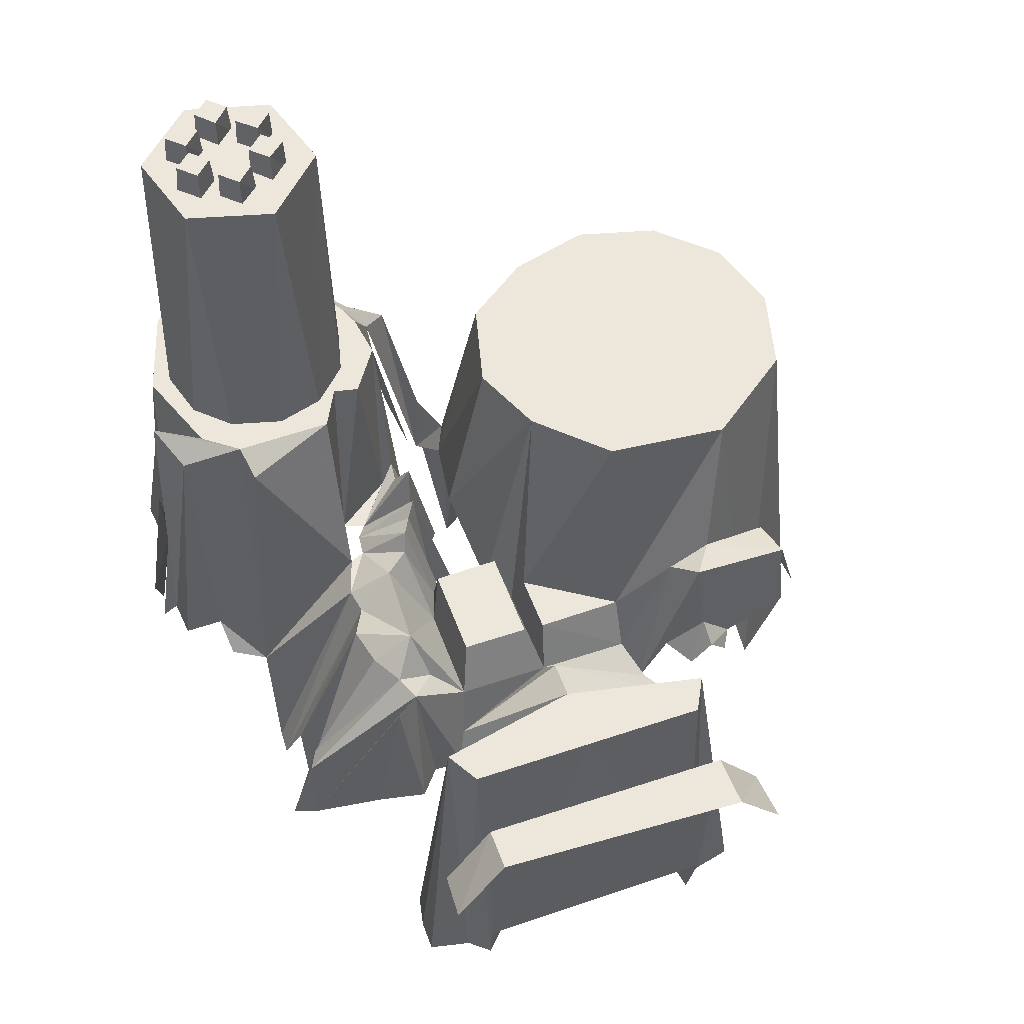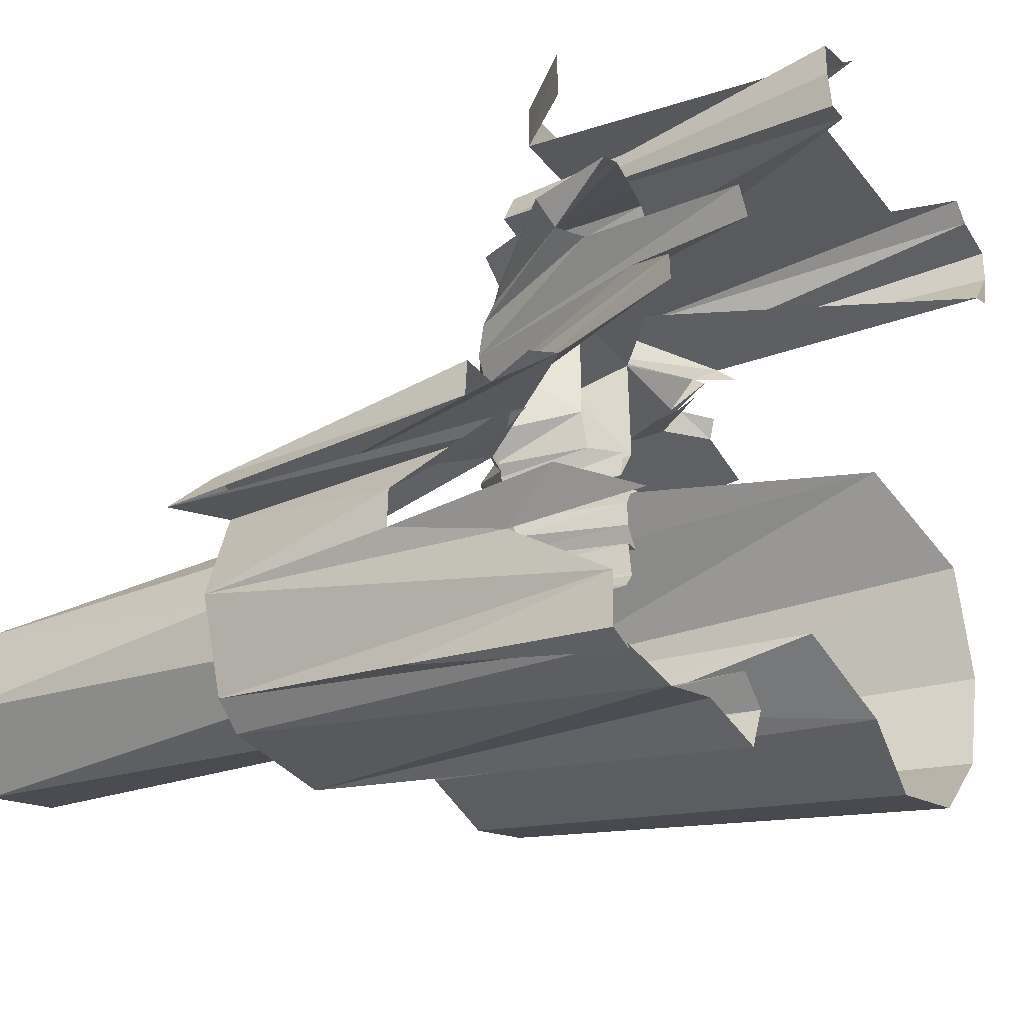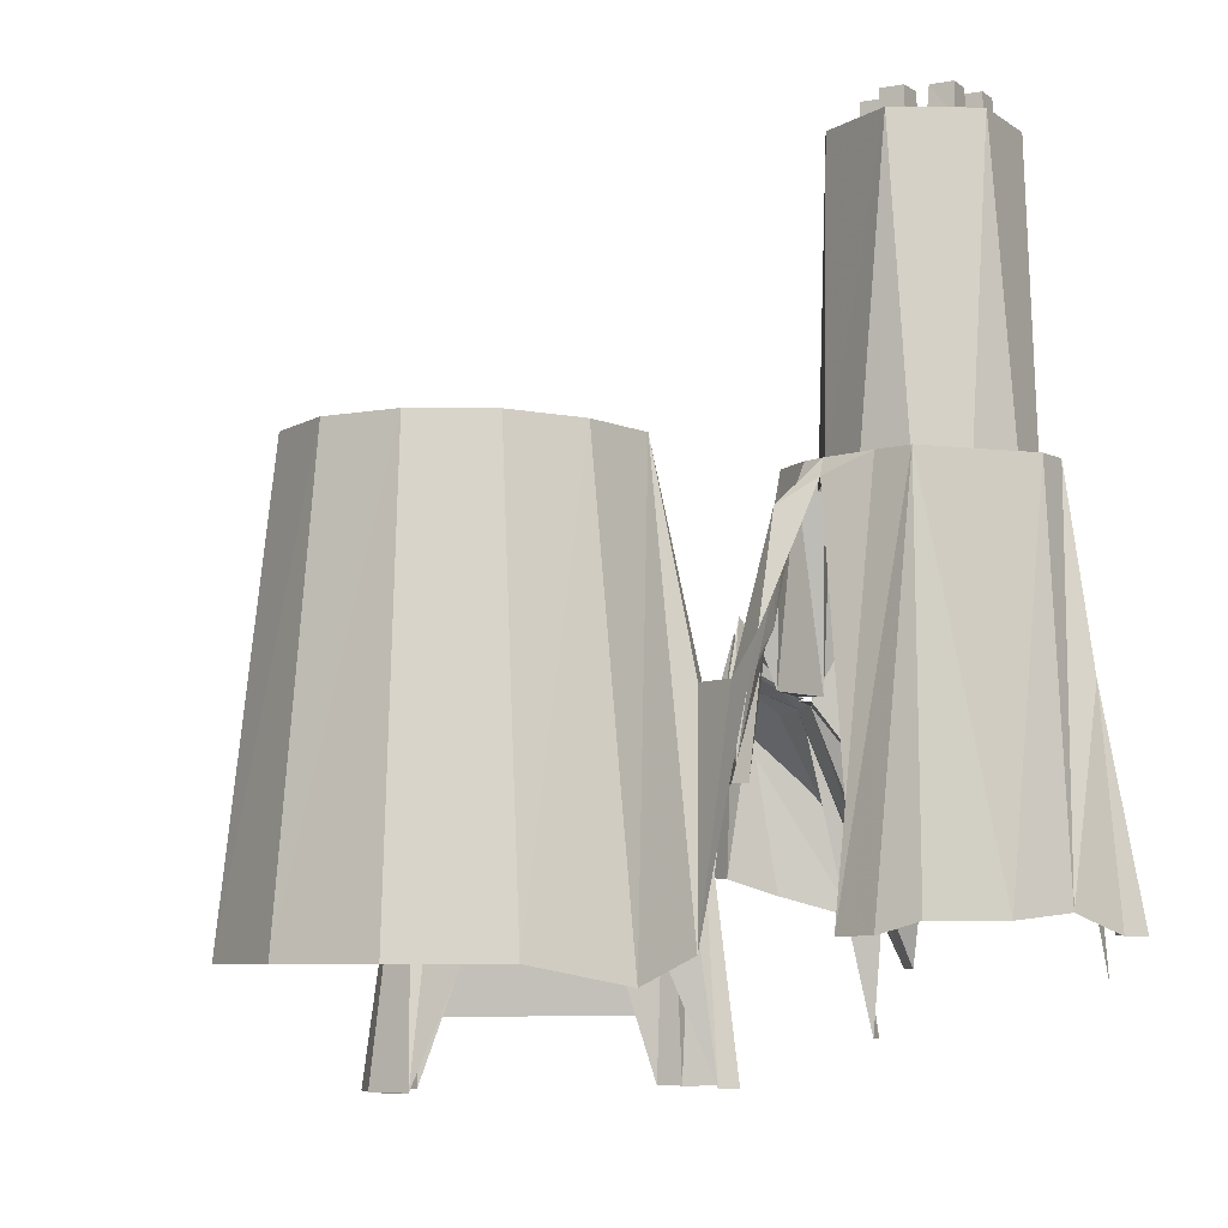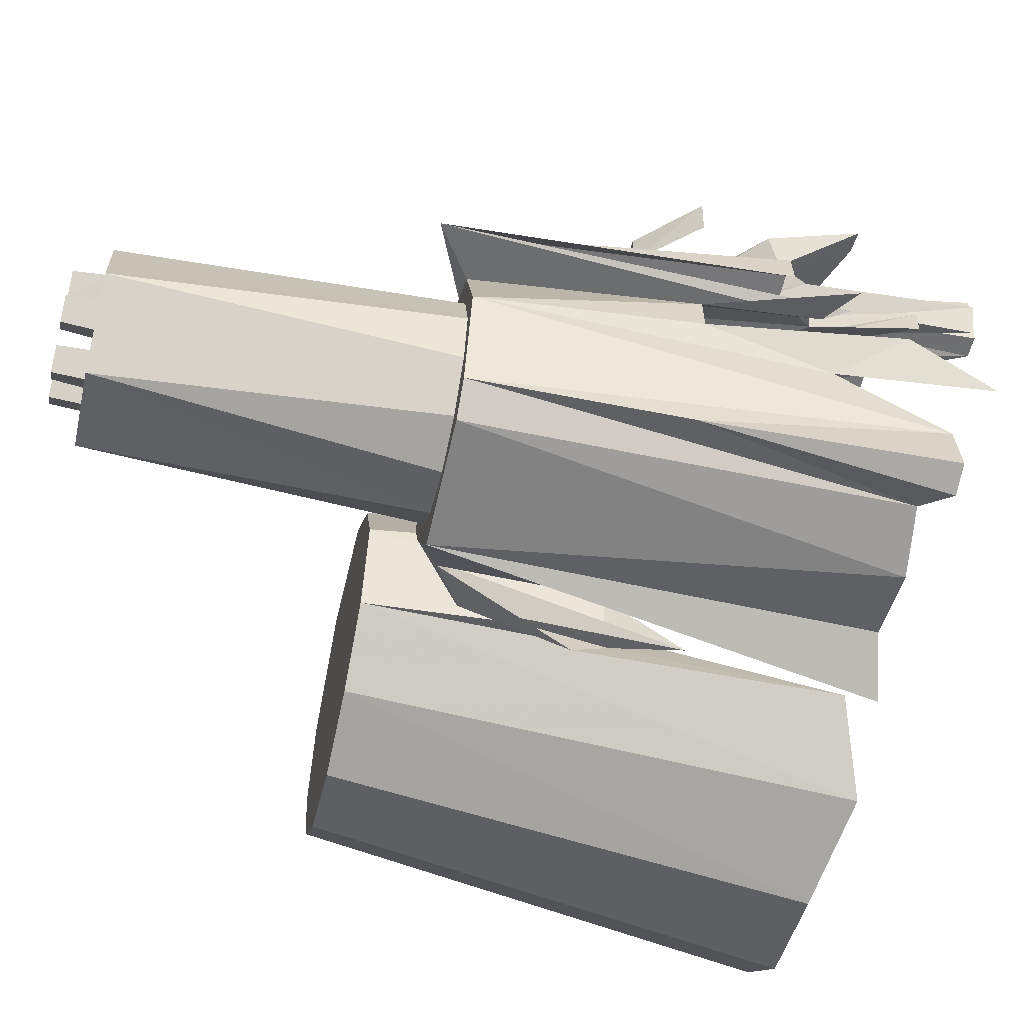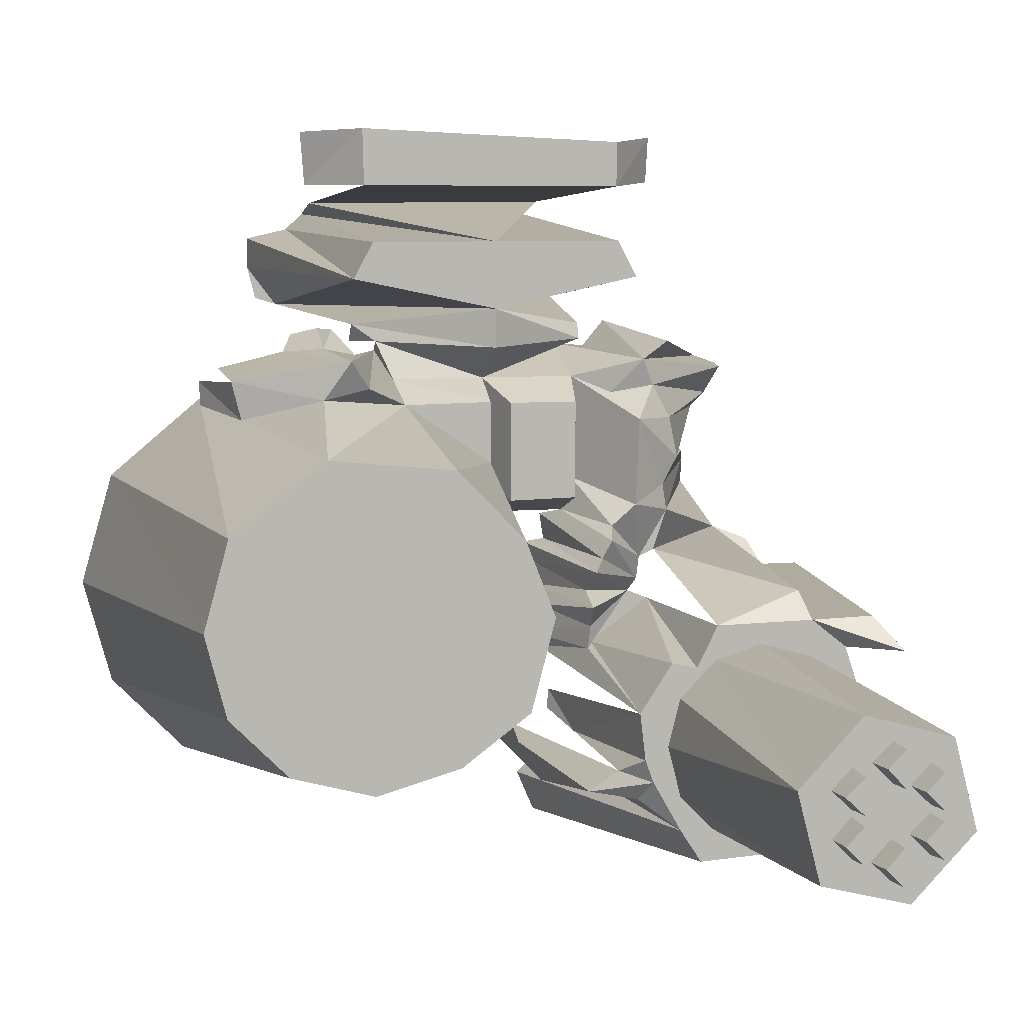
<metadata>
{"format":"obj","ext":"obj","renderer":"f3d","projection":"perspective","resolution":1024,"background":"white","views":[{"elev":53.6,"azim":160.1,"up":"+Z"},{"elev":-30.1,"azim":120.5,"up":"+Y"},{"elev":-6.8,"azim":-16.5,"up":"+Z"},{"elev":-57.6,"azim":77.4,"up":"+Y"},{"elev":6.8,"azim":-15.8,"up":"+Y"}]}
</metadata>
<code>
g bcg001_ar_skin
v -0.3795 -0.373 0.2335
v -0.5028 -0.4133 0.3996
v -0.4978 -0.4007 0.2335
v -0.304 -0.3781 0.465
v -0.3191 -0.3655 0.3015
v -0.3241 -0.3302 0.2662
v -0.3619 -0.3428 0.2159
v -0.2864 -0.3353 0.2159
v -0.2486 -0.3806 0.2385
v -0.1932 -0.3781 0.1505
v -0.3493 -0.446 0.4474
v -0.2662 -0.4284 0.4348
v -0.4852 -0.4812 0.3971
v -0.538 -0.4208 0.2713
v -0.5355 -0.4636 0.2713
v -0.1706 -0.4284 0.2083
v -0.1958 -0.3604 0.1756
v -0.1706 -0.4687 0.304
v -0.001966 -0.4284 0.2083
v -0.01203 -0.4661 0.304
v -0.01203 -0.5769 0.304
v -0.3971 -0.524 0.7016
v -0.4852 -0.4762 -0.04837
v -0.1781 -0.5467 0.7016
v -0.05985 -0.6675 0.7016
v -0.3191 -1.09 0.7016
v -0.04978 -0.9619 0.7016
v -0.5632 -0.6473 0.7016
v -0.6437 -0.6247 -0.1264
v -0.606 -0.8034 0.7016
v -0.7016 -0.8285 -0.1264
v -0.5682 -0.9468 0.7016
v -0.6488 -1.02 -0.1264
v -0.465 -1.05 0.7016
v -0.5129 -1.158 -0.1264
v -0.3191 -1.209 -0.1264
v -0.1706 -1.05 0.7016
v -0.1278 -1.158 -0.1616
v 0.0005502 -1.047 -0.1138
v 0.01313 -1.017 0.304
v 0.04082 -1.095 0.304
v 0.06347 -1.153 0.3719
v 0.09618 -1.136 0.5657
v 0.1692 -1.143 0.6135
v 0.0534 -1.08 0.1756
v 0.04082 -0.9569 0.304
v 0.1415 -1.095 0.5909
v -0.007 -0.8009 0.7016
v 0.06095 -0.8285 0.304
v 0.03578 -0.6775 0.2083
v 0.1868 -1.108 0.6488
v 0.2371 -1.196 0.6488
v 0.2648 -0.9091 0.6488
v 0.1994 -1.193 -0.08612
v 0.149 -1.239 -0.08612
v 0.1717 -1.068 0.6488
v 0.1214 -1.063 0.387
v 0.0005502 -0.6146 0.2033
v 0.1616 -0.9846 0.6488
v 0.09618 -0.9972 0.309
v 0.09367 -1.032 0.309
v 0.02572 -0.6473 0.304
v 0.149 -0.6775 0.2083
v 0.02572 -0.4687 0.304
v 0.1692 -0.4284 0.2083
v 0.149 -0.4687 0.304
v 0.149 -0.6448 0.304
v 0.1692 -0.6171 0.2083
v 0.2547 -0.4989 0.3568
v 0.2019 -0.6926 0.3593
v 0.2472 -0.6549 0.3593
v 0.1918 -0.7153 0.3921
v 0.1239 -0.6901 0.1555
v 0.2724 -0.7581 0.304
v 0.1742 -0.748 0.3921
v 0.1314 -0.7379 0.1555
v 0.2673 -0.7983 0.304
v 0.1566 -0.7707 0.4122
v 0.09115 -0.743 0.1555
v 0.1113 -0.7807 0.1555
v 0.2497 -0.821 0.304
v 0.1516 -0.8084 0.3593
v 0.1113 -0.8235 0.1555
v 0.144 -0.8311 0.4323
v 0.08612 -0.8587 0.1555
v 0.1113 -0.8587 0.1555
v 0.1616 -0.8764 0.3593
v 0.1012 -0.9141 0.1555
v 0.1566 -0.9166 0.3593
v 0.1214 -0.9418 0.1555
v 0.1792 -0.9141 0.304
v 0.2875 -0.8361 0.304
v 0.2195 -0.899 0.6488
v 0.3026 -0.8361 0.6488
v 0.4787 -0.8336 0.6488
v 0.5442 -1.204 0.6488
v 0.4661 -0.7858 0.611
v 0.3 -0.7455 0.304
v 0.5039 -0.7379 0.06237
v 0.2749 -1.254 0.6488
v 0.1818 -1.314 -0.08612
v 0.2774 -1.266 -0.06347
v 0.4057 -1.302 -0.06347
v 0.4938 -1.244 0.6488
v 0.5165 -1.277 -0.05088
v 0.3252 -0.6725 0.304
v 0.5064 -0.67 -0.1365
v 0.5089 -0.6247 -0.1365
v 0.3177 -0.6247 0.304
v 0.4787 -0.5995 -0.0534
v 0.3453 -0.5744 0.304
v 0.4712 -0.5744 -0.2547
v 0.4989 -0.5316 -0.2547
v 0.4661 -0.5039 0.03468
v 0.3302 -0.5014 0.304
v 0.4762 -0.4737 0.0825
v 0.2975 -0.441 0.304
v 0.2296 -0.4561 0.2637
v 0.2799 -0.3932 0.304
v 0.4989 -0.4234 0.1051
v 0.5442 -0.4259 -0.04585
v 0.5014 -0.4108 -0.04585
v 0.1918 -0.3781 0.0221
v 0.2497 -0.3831 0.0221
v 0.29 -0.3353 0.0221
v 0.1943 -0.3604 0.1756
v 0.3252 -0.3604 0.304
v 0.373 -0.3705 -0.0081
v -0.001966 -0.368 0.304
v -0.001966 -0.2975 0.304
v 0.212 -0.3353 0.1077
v 0.2849 -0.295 -0.3479
v 0.2648 -0.2422 0.304
v -0.2637 -0.2422 0.304
v -0.001966 -0.1767 0.304
v 0.3252 -0.2975 -0.3479
v 0.3378 -0.2396 -0.3479
v 0.3378 -0.1818 -0.3479
v 0.2598 -0.1641 -0.3479
v -0.2335 -0.3302 0.1429
v -0.231 -0.363 0.1077
v -0.2813 -0.3126 -0.3479
v 0.2296 -0.1767 0.304
v 0.222 -0.1314 -0.3479
v 0.2271 -0.1088 -0.222
v -0.3367 -0.2396 -0.3479
v -0.3216 -0.3 -0.3479
v -0.3367 -0.1818 -0.3479
v -0.2587 -0.1641 -0.3479
v -0.2285 -0.1767 0.304
v -0.226 -0.1339 -0.3479
v -0.236 -0.1113 -0.222
v -0.236 -0.07605 0.2687
v 0.2371 -0.07857 0.2687
v 0.2371 0.001966 0.2687
v 0.3353 0.01203 0.1555
v 0.3302 -0.07102 0.1555
v -0.2385 0.02462 0.2687
v -0.3216 -0.07605 0.1555
v -0.3291 0.01958 0.1555
v 0.6499 -1.118 -0.1591
v 0.6146 -1.098 0.09005
v 0.6725 -1.047 -0.02068
v 0.6272 -1.042 0.2914
v 0.597 -1.045 0.6488
v 0.6146 -1.214 -0.0836
v 0.6247 -0.9745 0.2914
v 0.5744 -1.249 0.304
v 0.6222 -1.309 -0.08612
v 0.5744 -1.324 -0.08612
v 0.5416 -0.8839 0.6488
v 0.6146 -0.9242 0.09005
v 0.675 -0.9292 0.04475
v 0.6297 -0.8864 0.7092
v 0.6348 -0.9141 0.04475
v 0.592 -0.8311 0.6488
v 0.6524 -0.8713 0.1404
v 0.6473 -0.8059 0.1404
v 0.5769 -0.8059 0.1404
v 0.5668 -0.7631 0.07998
v 0.5391 -1.136 0.6211
v 0.5391 -1.09 1.197
v 0.5618 -1.047 0.6211
v 0.4762 -1.198 0.6211
v 0.4989 -0.9368 1.197
v 0.2749 -1.161 1.197
v 0.5391 -0.9594 0.6211
v 0.4762 -0.8965 0.6211
v 0.4284 -1.201 1.197
v 0.3856 -1.224 0.6211
v 0.2975 -1.198 0.6211
v 0.2346 -1.136 0.6211
v 0.212 -1.047 0.6211
v 0.3453 -0.894 1.197
v 0.3856 -0.8713 0.6211
v 0.2975 -0.8965 0.6211
v 0.2346 -1.007 1.197
v 0.2346 -0.9594 0.6211
v 0.4586 -0.9745 1.19
v 0.4586 -0.9795 1.25
v 0.4234 -1.01 1.19
v 0.4888 -1.01 1.25
v 0.4938 -1.01 1.19
v 0.4586 -1.04 1.25
v 0.4586 -1.042 1.19
v 0.4284 -1.01 1.25
v 0.3932 -1.005 1.19
v 0.3932 -1.002 1.25
v 0.4259 -0.9695 1.19
v 0.363 -0.9695 1.25
v 0.3579 -0.9695 1.19
v 0.3932 -0.9393 1.25
v 0.3932 -0.9368 1.19
v 0.4234 -0.9695 1.25
v 0.3932 -1.161 1.19
v 0.3932 -1.158 1.25
v 0.4259 -1.128 1.19
v 0.363 -1.128 1.25
v 0.3579 -1.128 1.19
v 0.3932 -1.095 1.25
v 0.3932 -1.093 1.19
v 0.4234 -1.128 1.25
v 0.3252 -0.9745 1.19
v 0.3252 -0.9795 1.25
v 0.29 -1.01 1.19
v 0.3554 -1.01 1.25
v 0.3579 -1.01 1.19
v 0.3252 -1.04 1.25
v 0.3252 -1.042 1.19
v 0.2925 -1.01 1.25
v 0.4938 -1.088 1.19
v 0.4888 -1.088 1.25
v 0.4586 -1.055 1.19
v 0.4586 -1.118 1.25
v 0.4586 -1.123 1.19
v 0.4586 -1.058 1.25
v 0.4234 -1.088 1.19
v 0.4284 -1.088 1.25
v 0.3252 -1.12 1.19
v 0.3252 -1.118 1.25
v 0.3604 -1.088 1.19
v 0.295 -1.088 1.25
v 0.2925 -1.088 1.19
v 0.3252 -1.058 1.25
v 0.3252 -1.053 1.19
v 0.3579 -1.088 1.25
g bcg001_ar_skin_0
f 3 2 1
f 2 4 1
f 4 5 1
f 5 6 1
f 7 1 6
f 8 6 5
f 8 5 9
f 9 5 4
f 10 9 4
f 2 11 4
f 12 10 4
f 11 12 4
f 13 11 2
f 14 13 2
f 15 13 14
f 12 16 10
f 16 17 10
f 11 18 12
f 18 16 12
f 16 19 17
f 19 16 20
f 18 20 16
f 20 21 19
f 20 18 21
f 11 22 18
f 23 22 11
f 24 18 22
f 18 24 21
f 24 25 21
f 25 24 26
f 27 25 26
f 22 23 28
f 28 24 22
f 26 24 28
f 29 28 23
f 28 29 30
f 31 30 29
f 30 32 28
f 30 31 32
f 32 26 28
f 33 32 31
f 32 33 34
f 34 26 32
f 35 34 33
f 34 35 26
f 36 26 35
f 26 36 37
f 37 27 26
f 38 37 36
f 37 38 27
f 39 27 38
f 40 27 39
f 40 39 41
f 42 41 39
f 43 41 42
f 42 44 43
f 41 45 40
f 43 45 41
f 46 40 45
f 46 27 40
f 47 45 43
f 27 46 48
f 49 48 46
f 48 25 27
f 48 49 25
f 50 25 49
f 43 44 51
f 51 47 43
f 52 51 44
f 53 51 52
f 54 52 44
f 52 54 55
f 56 47 51
f 51 53 56
f 47 56 57
f 58 25 50
f 21 25 58
f 58 19 21
f 59 57 56
f 56 53 59
f 59 60 57
f 61 57 60
f 50 62 58
f 50 63 62
f 19 58 64
f 62 64 58
f 19 64 65
f 62 66 64
f 66 65 64
f 67 66 62
f 67 62 63
f 67 68 66
f 68 65 66
f 63 68 67
f 68 69 65
f 68 63 70
f 69 68 71
f 70 71 68
f 72 70 63
f 63 73 72
f 70 74 71
f 70 72 74
f 73 75 72
f 76 75 73
f 74 72 77
f 75 77 72
f 75 76 78
f 78 77 75
f 79 78 76
f 80 78 79
f 77 78 81
f 82 78 80
f 81 78 82
f 83 82 80
f 84 82 83
f 81 82 84
f 85 84 83
f 85 86 84
f 84 86 87
f 81 84 87
f 88 87 86
f 89 87 88
f 81 87 89
f 89 88 90
f 90 59 89
f 91 81 89
f 91 89 59
f 81 91 92
f 93 91 59
f 93 92 91
f 59 53 93
f 93 53 92
f 92 53 94
f 94 53 95
f 53 52 95
f 52 96 95
f 95 97 94
f 94 97 98
f 99 98 97
f 95 99 97
f 100 96 52
f 52 55 100
f 101 100 55
f 102 100 101
f 103 100 102
f 100 103 104
f 104 96 100
f 105 104 103
f 104 105 96
f 98 99 106
f 74 98 106
f 106 71 74
f 107 106 99
f 107 108 106
f 106 109 71
f 109 106 108
f 110 109 108
f 71 109 69
f 109 110 111
f 111 69 109
f 112 111 110
f 113 111 112
f 113 114 111
f 115 111 114
f 115 69 111
f 114 116 115
f 117 69 115
f 117 115 116
f 69 117 118
f 119 118 117
f 119 117 120
f 116 120 117
f 116 121 120
f 118 65 69
f 119 65 118
f 121 122 120
f 120 122 119
f 123 65 119
f 65 123 19
f 124 123 119
f 124 119 125
f 123 126 19
f 127 119 122
f 127 125 119
f 128 127 122
f 125 127 128
f 129 19 126
f 129 126 130
f 126 131 130
f 19 129 17
f 131 132 130
f 132 133 130
f 133 134 130
f 133 135 134
f 133 132 136
f 137 133 136
f 133 137 138
f 139 133 138
f 17 129 140
f 129 130 140
f 141 17 140
f 140 130 142
f 142 130 134
f 139 143 133
f 135 133 143
f 139 144 143
f 143 144 135
f 144 145 135
f 134 146 142
f 147 142 146
f 134 148 146
f 148 134 149
f 134 150 149
f 150 134 135
f 149 150 151
f 150 135 151
f 151 135 152
f 145 152 135
f 153 152 145
f 154 153 145
f 153 154 155
f 156 155 154
f 157 156 154
f 158 153 155
f 153 158 159
f 158 160 159
f 163 162 161
f 164 162 163
f 162 164 165
f 162 165 166
f 167 165 164
f 96 166 165
f 96 168 166
f 166 168 169
f 169 168 170
f 105 170 168
f 168 96 105
f 96 165 95
f 171 165 167
f 171 95 165
f 172 171 167
f 167 173 172
f 174 171 172
f 171 174 95
f 175 174 172
f 176 95 174
f 174 177 176
f 178 176 177
f 179 176 178
f 179 95 176
f 95 179 99
f 180 99 179
f 183 182 181
f 181 182 184
f 182 183 185
f 182 185 186
f 187 185 183
f 188 185 187
f 189 184 182
f 189 182 186
f 184 189 190
f 190 189 191
f 186 191 189
f 191 186 192
f 192 186 193
f 185 188 194
f 185 194 186
f 195 194 188
f 196 194 195
f 197 193 186
f 186 194 197
f 194 196 197
f 193 197 198
f 198 197 196
f 201 200 199
f 202 199 200
f 199 202 203
f 204 203 202
f 202 200 204
f 203 204 205
f 200 201 206
f 205 206 201
f 206 204 200
f 206 205 204
f 209 208 207
f 210 207 208
f 207 210 211
f 212 211 210
f 210 208 212
f 211 212 213
f 208 209 214
f 213 214 209
f 214 213 212
f 214 212 208
f 217 216 215
f 218 215 216
f 215 218 219
f 220 219 218
f 218 216 220
f 219 220 221
f 216 217 222
f 221 222 217
f 222 221 220
f 222 220 216
f 225 224 223
f 226 223 224
f 223 226 227
f 228 227 226
f 226 224 228
f 227 228 229
f 224 225 230
f 229 230 225
f 230 229 228
f 230 228 224
f 233 232 231
f 234 231 232
f 231 234 235
f 232 233 236
f 232 236 234
f 237 236 233
f 235 238 237
f 238 235 234
f 236 237 238
f 238 234 236
f 241 240 239
f 242 239 240
f 239 242 243
f 244 243 242
f 242 240 244
f 243 244 245
f 240 241 246
f 245 246 241
f 246 245 244
f 246 244 240

</code>
